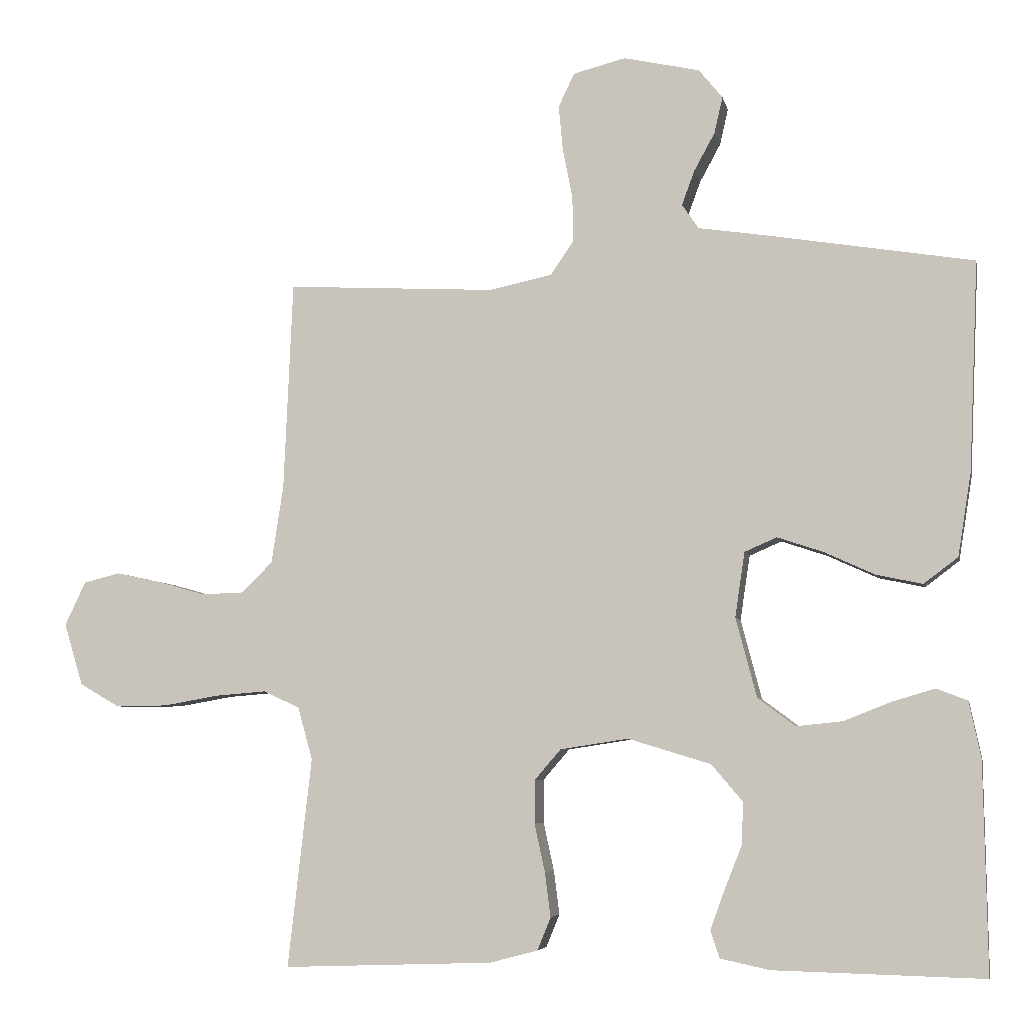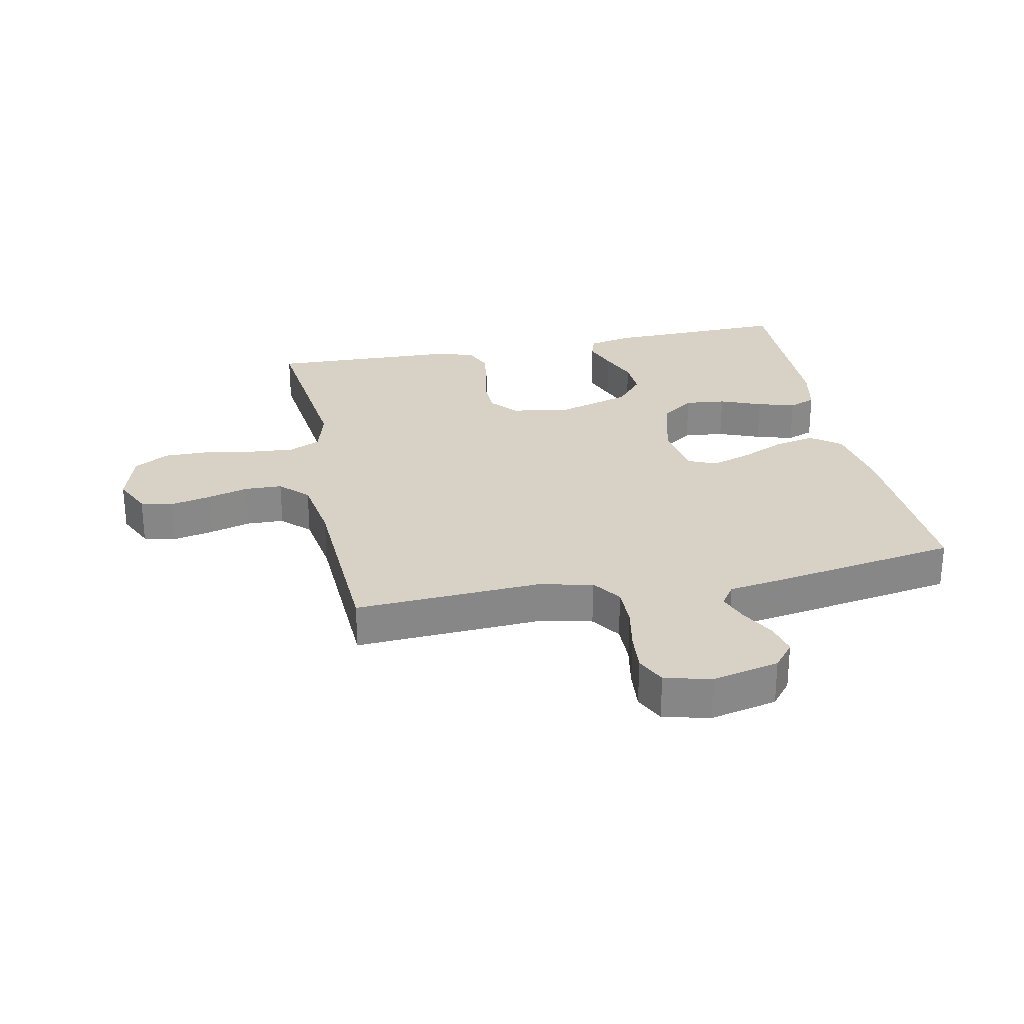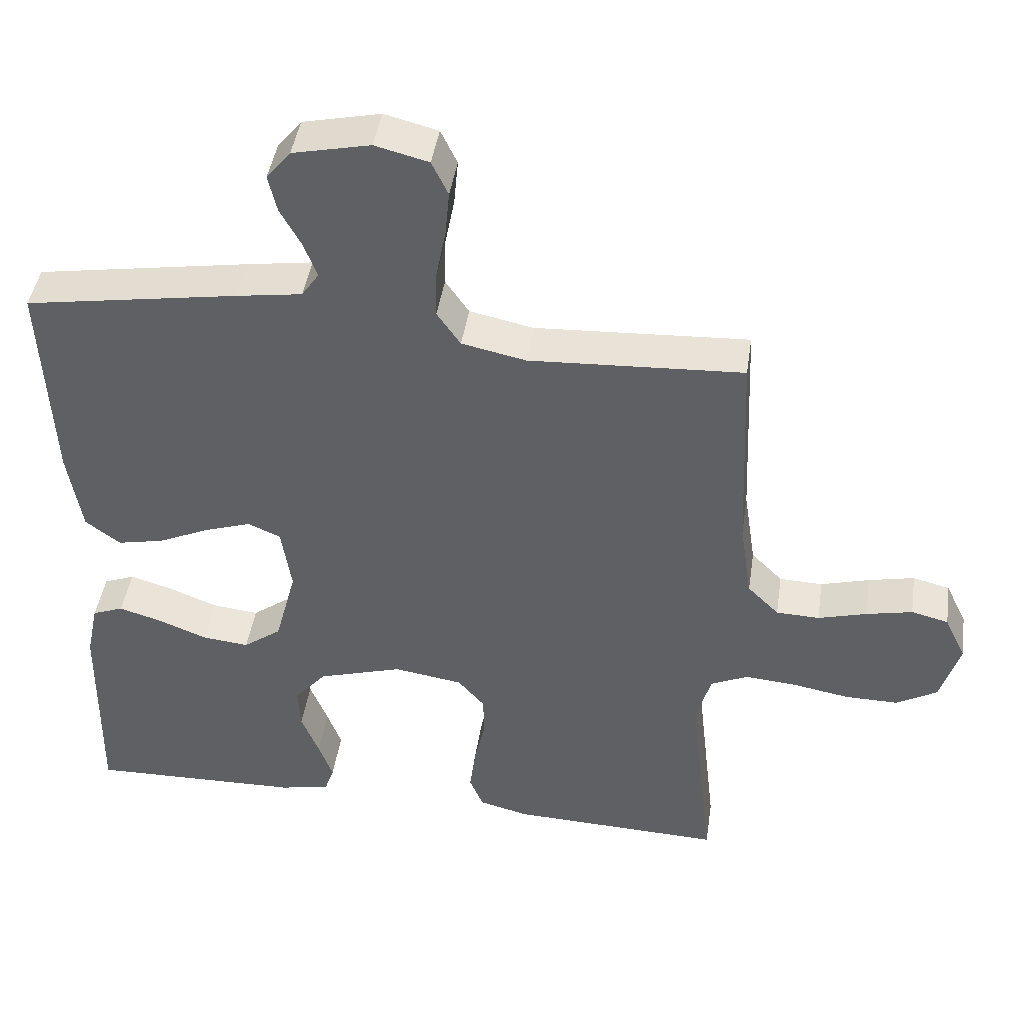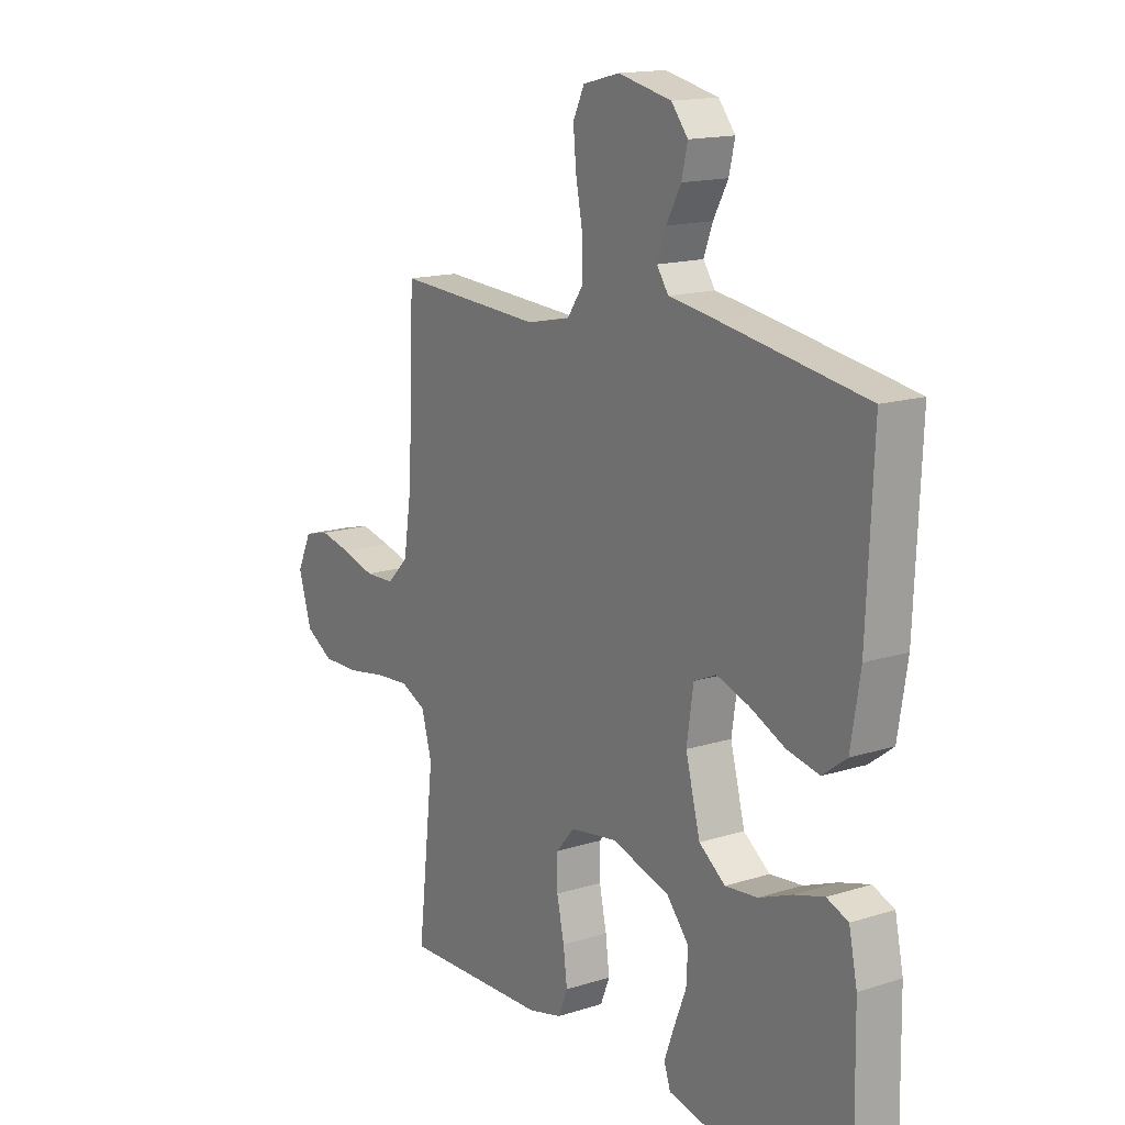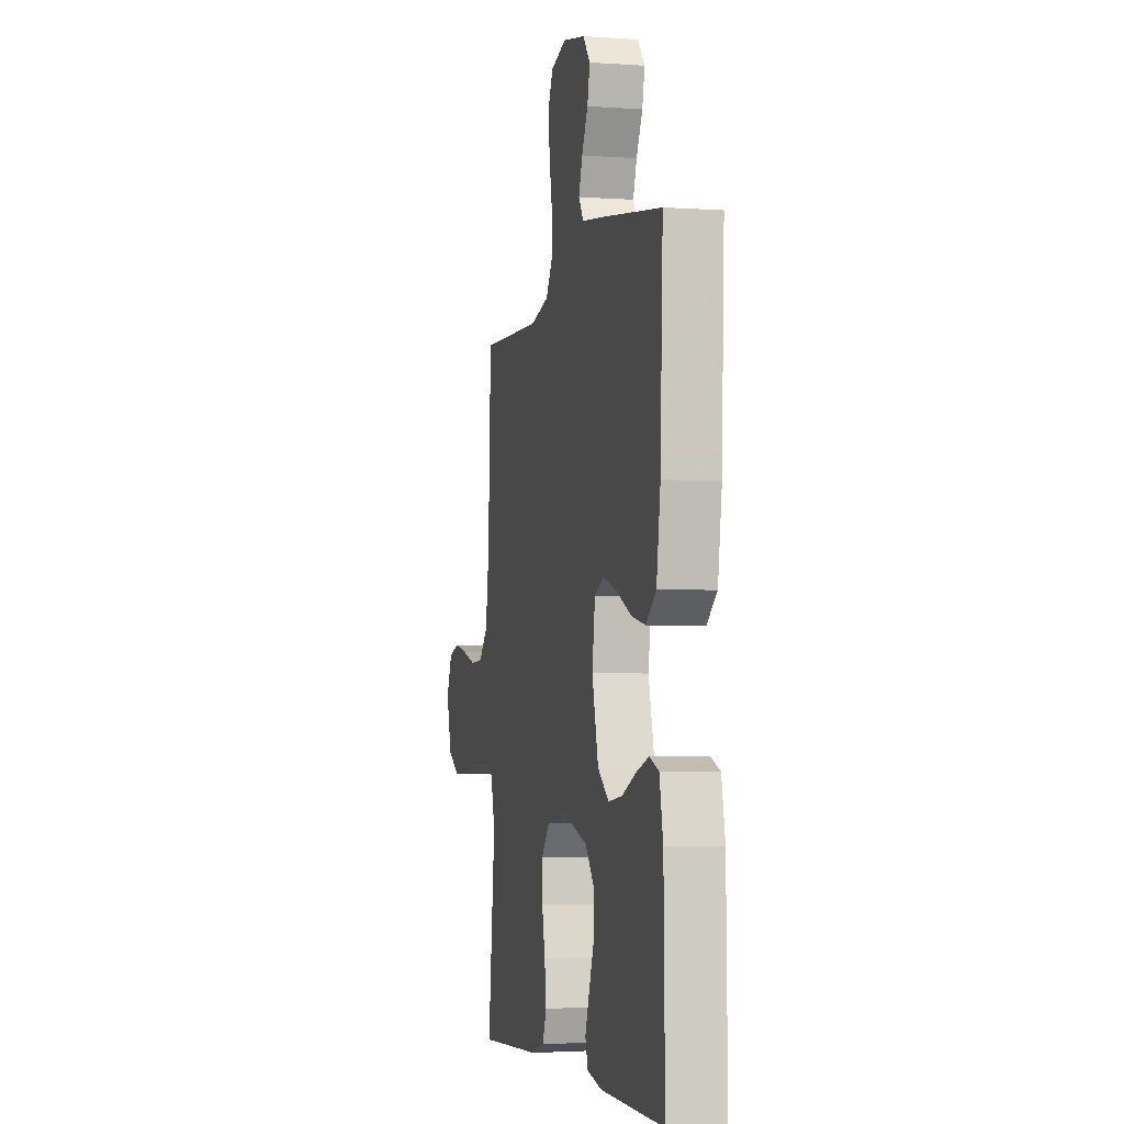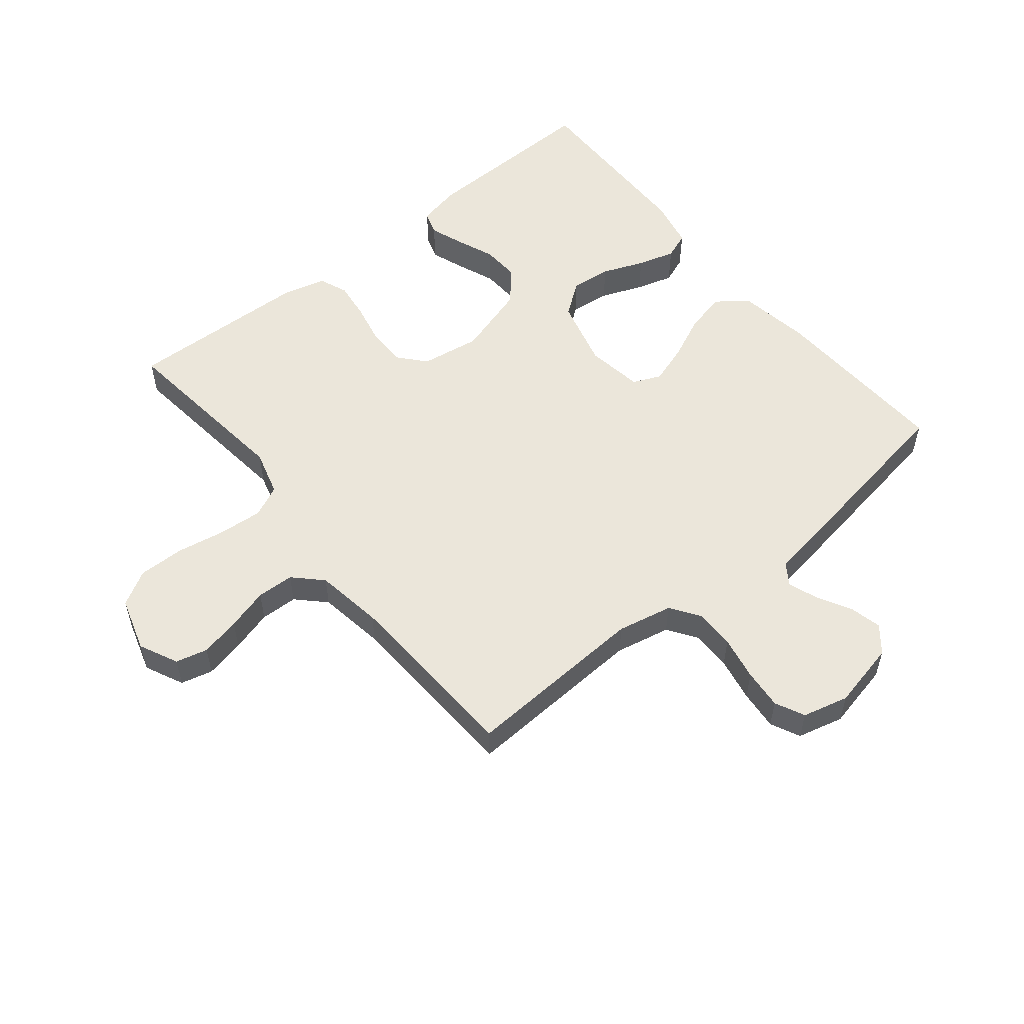
<metadata>
{"format":"obj","ext":"obj","renderer":"f3d","projection":"perspective","resolution":1024,"background":"white","views":[{"elev":-5.6,"azim":11.4,"up":"+Z"},{"elev":27.6,"azim":-11.6,"up":"+Y"},{"elev":44.0,"azim":-171.5,"up":"+Z"},{"elev":15.4,"azim":56.3,"up":"+Z"},{"elev":-4.4,"azim":77.6,"up":"+Z"},{"elev":54.7,"azim":-39.1,"up":"+Y"}]}
</metadata>
<code>
v -0.5 0.07 -0.5
v -0.466 0.07 -0.2
v -0.487 0.07 -0.125
v -0.539 0.07 -0.101
v -0.612 0.07 -0.107
v -0.691 0.07 -0.121
v -0.766 0.07 -0.122
v -0.823 0.07 -0.089
v -0.85 0.07 0
v -0.82 0.07 0.063
v -0.768 0.07 0.076
v -0.703 0.07 0.062
v -0.635 0.07 0.043
v -0.574 0.07 0.045
v -0.53 0.07 0.089
v -0.513 0.07 0.2
v -0.5 0.07 0.5
v -0.2 0.07 0.484
v -0.11 0.07 0.503
v -0.077 0.07 0.551
v -0.078 0.07 0.616
v -0.092 0.07 0.688
v -0.098 0.07 0.753
v -0.075 0.07 0.801
v 0 0.07 0.82
v 0.109 0.07 0.796
v 0.143 0.07 0.754
v 0.131 0.07 0.702
v 0.101 0.07 0.647
v 0.083 0.07 0.598
v 0.107 0.07 0.563
v 0.2 0.07 0.549
v 0.5 0.07 0.5
v 0.487 0.07 0.2
v 0.468 0.07 0.081
v 0.419 0.07 0.044
v 0.353 0.07 0.058
v 0.281 0.07 0.091
v 0.215 0.07 0.113
v 0.169 0.07 0.093
v 0.155 0.07 0
v 0.185 0.07 -0.114
v 0.239 0.07 -0.154
v 0.305 0.07 -0.147
v 0.373 0.07 -0.12
v 0.434 0.07 -0.102
v 0.478 0.07 -0.119
v 0.495 0.07 -0.2
v 0.5 0.07 -0.5
v 0.2 0.07 -0.493
v 0.129 0.07 -0.478
v 0.116 0.07 -0.439
v 0.136 0.07 -0.384
v 0.161 0.07 -0.321
v 0.164 0.07 -0.26
v 0.119 0.07 -0.207
v 0 0.07 -0.171
v -0.097 0.07 -0.186
v -0.135 0.07 -0.23
v -0.135 0.07 -0.292
v -0.12 0.07 -0.361
v -0.112 0.07 -0.424
v -0.131 0.07 -0.471
v -0.2 0.07 -0.489
v -0.5 0 -0.5
v -0.466 0 -0.2
v -0.487 0 -0.125
v -0.539 0 -0.101
v -0.612 0 -0.107
v -0.691 0 -0.121
v -0.766 0 -0.122
v -0.823 0 -0.089
v -0.85 0 0
v -0.82 0 0.063
v -0.768 0 0.076
v -0.703 0 0.062
v -0.635 0 0.043
v -0.574 0 0.045
v -0.53 0 0.089
v -0.513 0 0.2
v -0.5 0 0.5
v -0.2 0 0.484
v -0.11 0 0.503
v -0.077 0 0.551
v -0.078 0 0.616
v -0.092 0 0.688
v -0.098 0 0.753
v -0.075 0 0.801
v 0 0 0.82
v 0.109 0 0.796
v 0.143 0 0.754
v 0.131 0 0.702
v 0.101 0 0.647
v 0.083 0 0.598
v 0.107 0 0.563
v 0.2 0 0.549
v 0.5 0 0.5
v 0.487 0 0.2
v 0.468 0 0.081
v 0.419 0 0.044
v 0.353 0 0.058
v 0.281 0 0.091
v 0.215 0 0.113
v 0.169 0 0.093
v 0.155 0 0
v 0.185 0 -0.114
v 0.239 0 -0.154
v 0.305 0 -0.147
v 0.373 0 -0.12
v 0.434 0 -0.102
v 0.478 0 -0.119
v 0.495 0 -0.2
v 0.5 0 -0.5
v 0.2 0 -0.493
v 0.129 0 -0.478
v 0.116 0 -0.439
v 0.136 0 -0.384
v 0.161 0 -0.321
v 0.164 0 -0.26
v 0.119 0 -0.207
v 0 0 -0.171
v -0.097 0 -0.186
v -0.135 0 -0.23
v -0.135 0 -0.292
v -0.12 0 -0.361
v -0.112 0 -0.424
v -0.131 0 -0.471
v -0.2 0 -0.489
f 63 64 1 2
f 60 61 62 63
f 60 63 2 3
f 59 60 3
f 58 59 3 4
f 57 58 4
f 51 52 53 54
f 49 50 51 54
f 49 54 55
f 48 49 55 56
f 44 45 46 47
f 44 47 48 56
f 35 36 37 38
f 35 38 39
f 34 35 39
f 31 32 33 34
f 31 34 39
f 30 31 39 40
f 26 27 28 29
f 26 29 30
f 25 26 30
f 21 22 23 24
f 20 21 24 25
f 16 17 18
f 15 16 18 19
f 14 15 19
f 10 11 12 13
f 8 9 10 13
f 8 13 14
f 5 6 7 8
f 4 5 8 14
f 57 4 14 19
f 43 44 56
f 42 43 56 57
f 41 42 57 19
f 20 25 30 40
f 19 20 40 41
f 66 65 128 127
f 127 126 125 124
f 67 66 127 124
f 67 124 123
f 68 67 123 122
f 68 122 121
f 118 117 116 115
f 118 115 114 113
f 119 118 113
f 120 119 113 112
f 111 110 109 108
f 120 112 111 108
f 102 101 100 99
f 103 102 99
f 103 99 98
f 98 97 96 95
f 103 98 95
f 104 103 95 94
f 93 92 91 90
f 94 93 90
f 94 90 89
f 88 87 86 85
f 89 88 85 84
f 82 81 80
f 83 82 80 79
f 83 79 78
f 77 76 75 74
f 77 74 73 72
f 78 77 72
f 72 71 70 69
f 78 72 69 68
f 83 78 68 121
f 120 108 107
f 121 120 107 106
f 83 121 106 105
f 104 94 89 84
f 105 104 84 83
f 1 65 66 2
f 2 66 67 3
f 3 67 68 4
f 4 68 69 5
f 5 69 70 6
f 6 70 71 7
f 7 71 72 8
f 8 72 73 9
f 9 73 74 10
f 10 74 75 11
f 11 75 76 12
f 12 76 77 13
f 13 77 78 14
f 14 78 79 15
f 15 79 80 16
f 16 80 81 17
f 17 81 82 18
f 18 82 83 19
f 19 83 84 20
f 20 84 85 21
f 21 85 86 22
f 22 86 87 23
f 23 87 88 24
f 24 88 89 25
f 25 89 90 26
f 26 90 91 27
f 27 91 92 28
f 28 92 93 29
f 29 93 94 30
f 30 94 95 31
f 31 95 96 32
f 32 96 97 33
f 33 97 98 34
f 34 98 99 35
f 35 99 100 36
f 36 100 101 37
f 37 101 102 38
f 38 102 103 39
f 39 103 104 40
f 40 104 105 41
f 41 105 106 42
f 42 106 107 43
f 43 107 108 44
f 44 108 109 45
f 45 109 110 46
f 46 110 111 47
f 47 111 112 48
f 48 112 113 49
f 49 113 114 50
f 50 114 115 51
f 51 115 116 52
f 52 116 117 53
f 53 117 118 54
f 54 118 119 55
f 55 119 120 56
f 56 120 121 57
f 57 121 122 58
f 58 122 123 59
f 59 123 124 60
f 60 124 125 61
f 61 125 126 62
f 62 126 127 63
f 63 127 128 64
f 64 128 65 1

</code>
